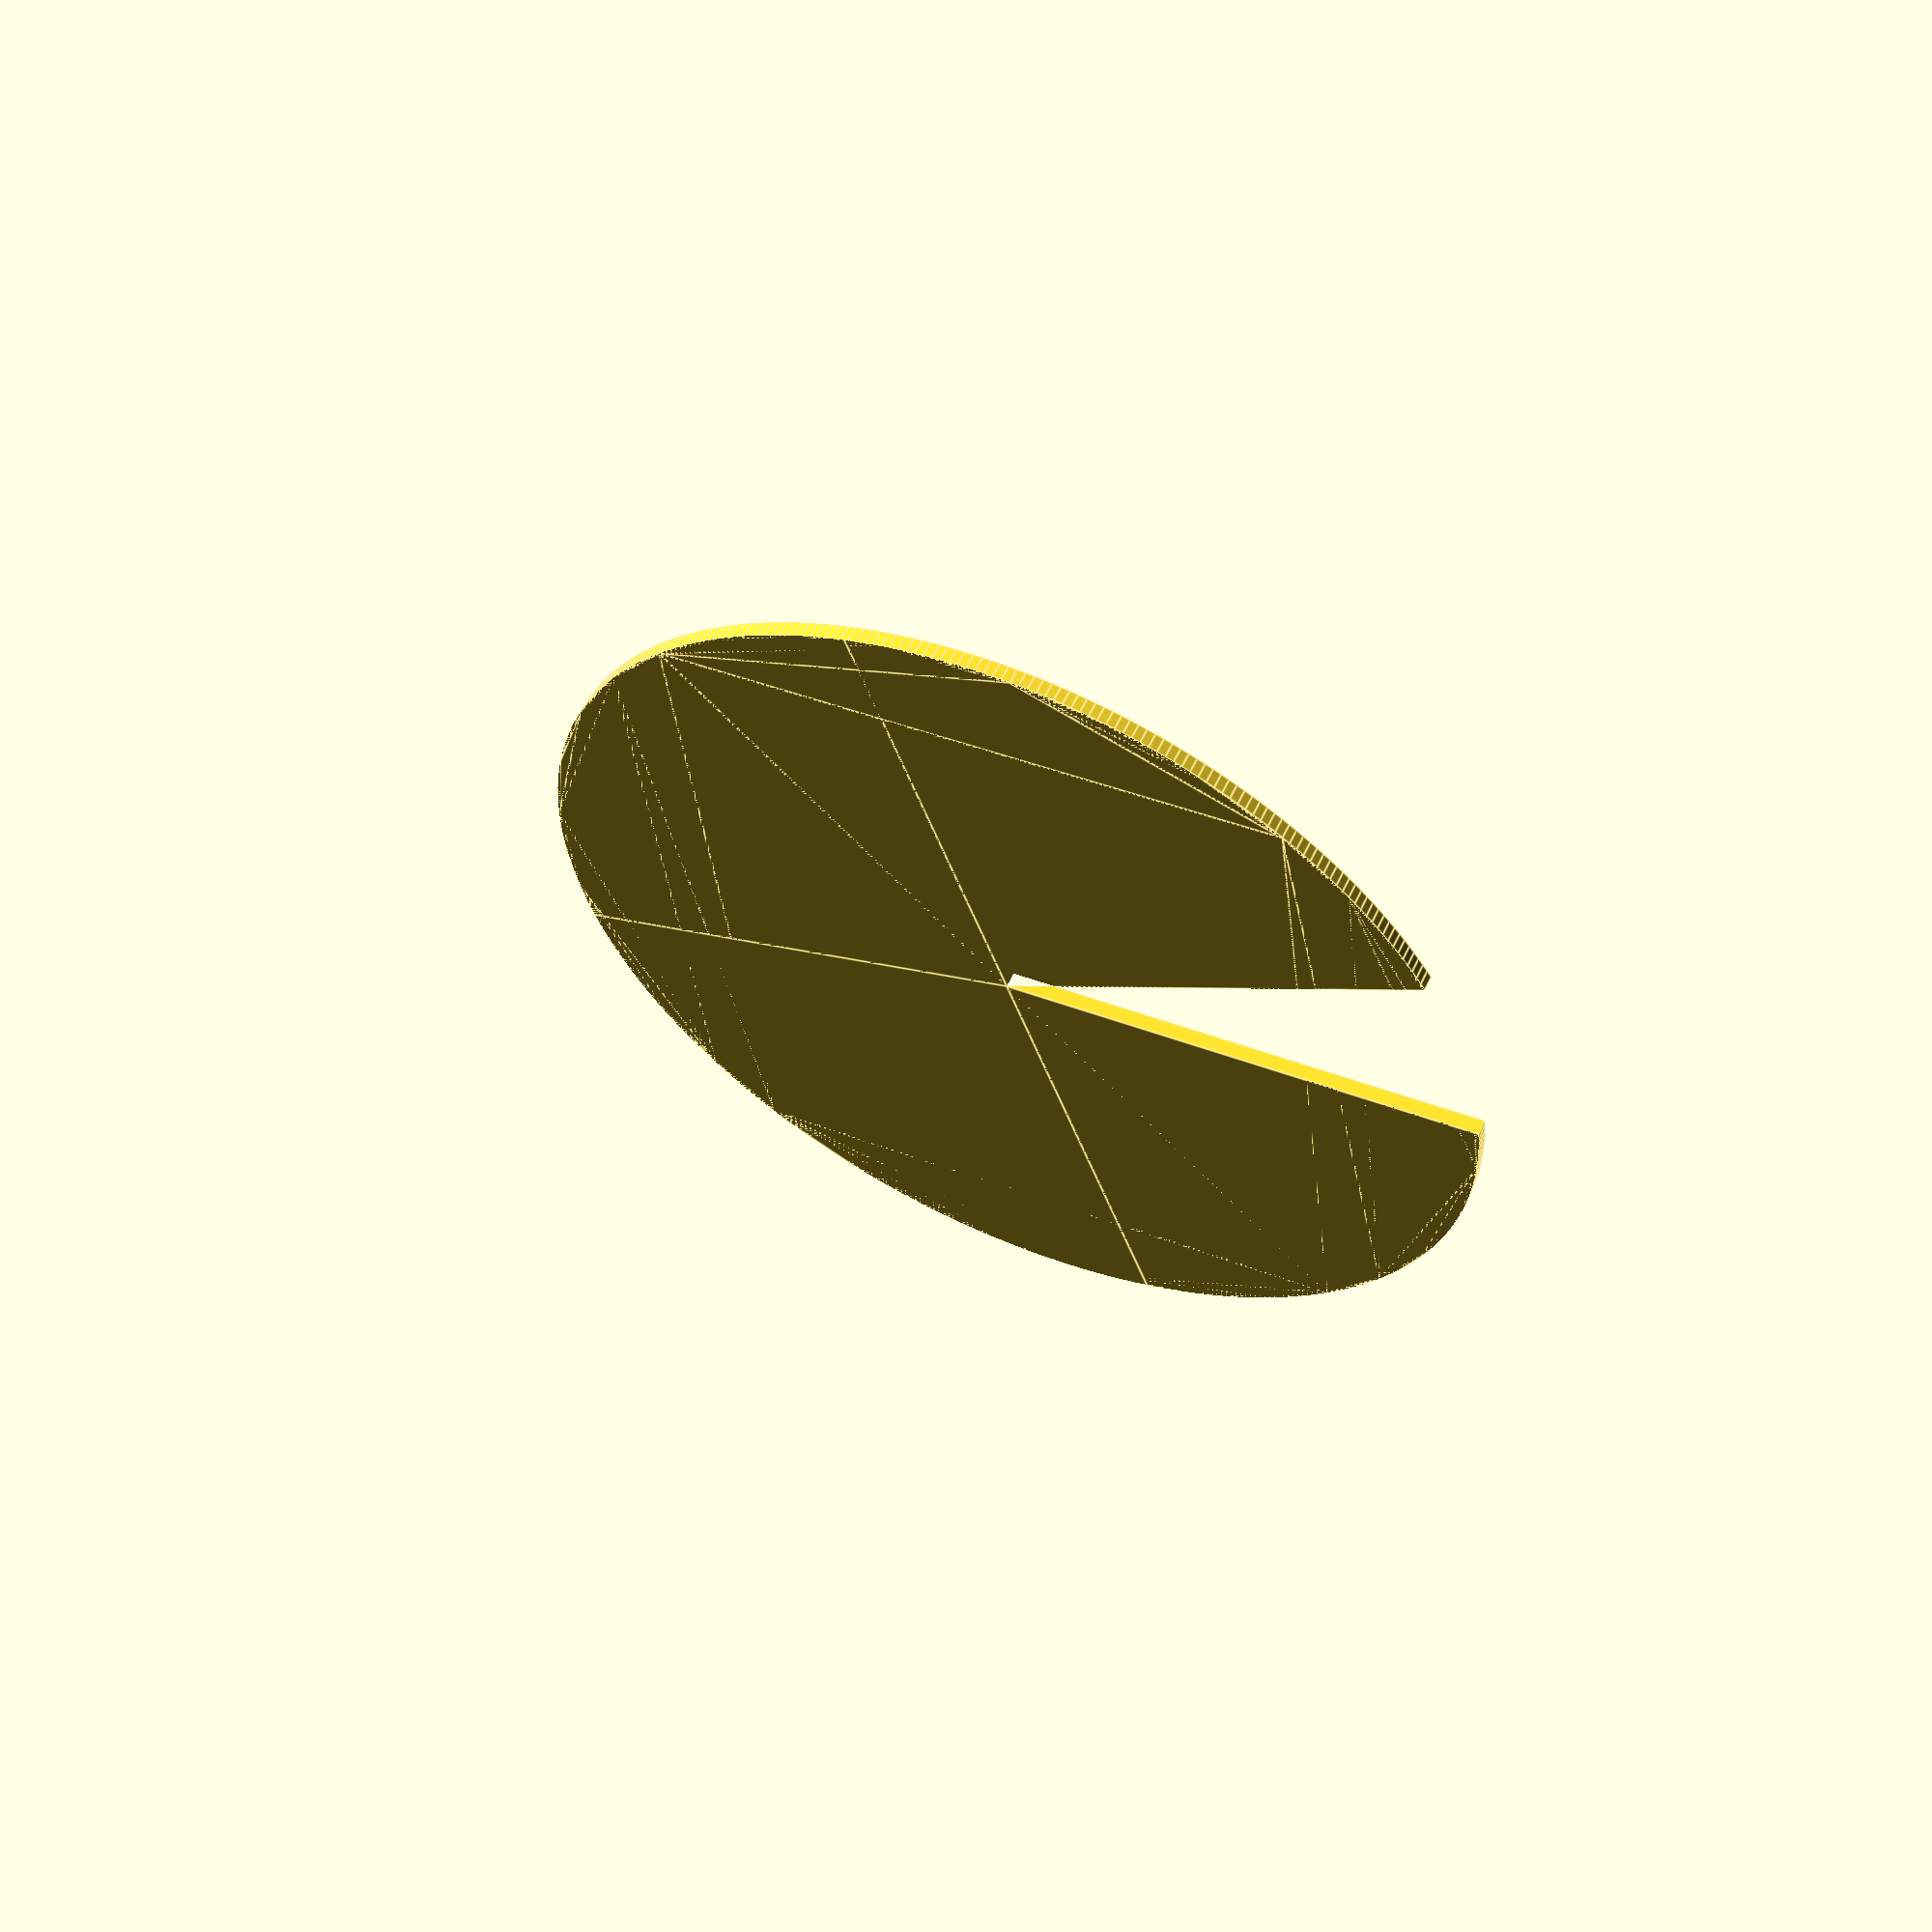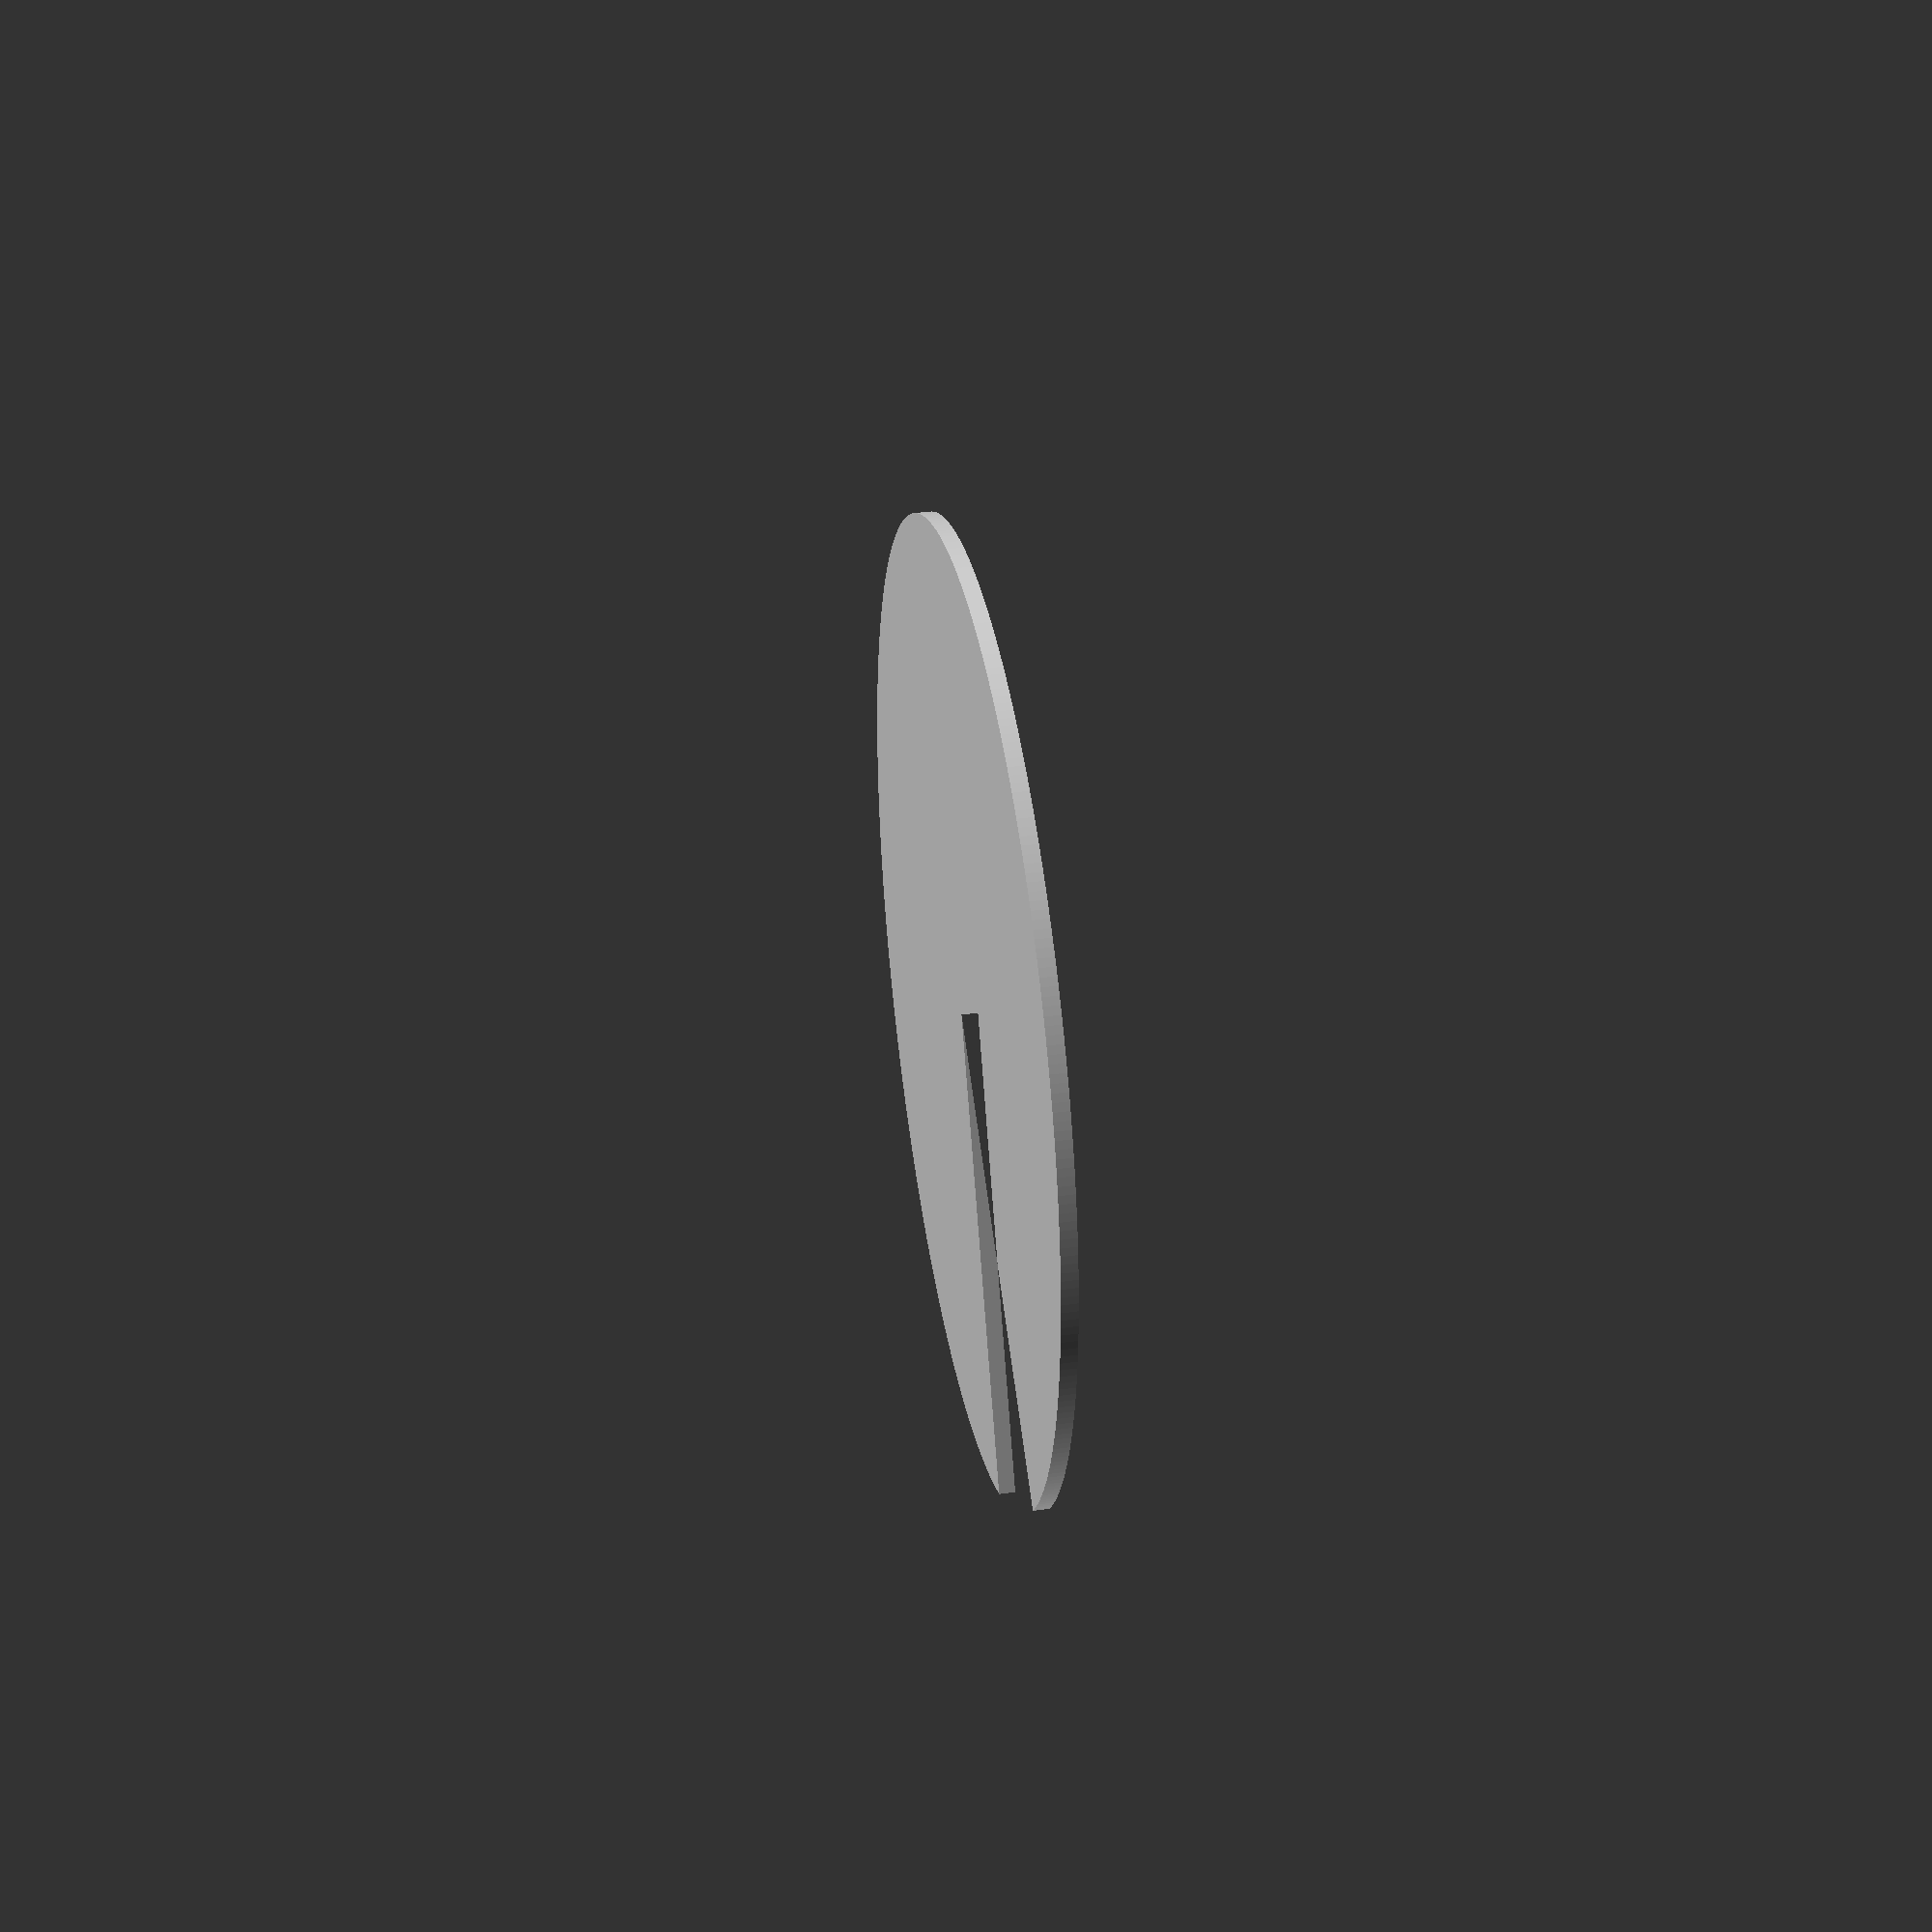
<openscad>
// Unit of length: Unit.MM
intersection()
{
   circle(d = 60.0, $fn = 360);
   polygon(points = [[0.0, 0.0], [32.247, 15.037], [-9.1849, 41.4305], [-41.4305, -9.1849], [9.1849, -41.4305], [35.5807, 0.0]], convexity = 2);
}

</openscad>
<views>
elev=303.5 azim=352.9 roll=25.0 proj=p view=edges
elev=144.1 azim=245.2 roll=100.5 proj=p view=solid
</views>
